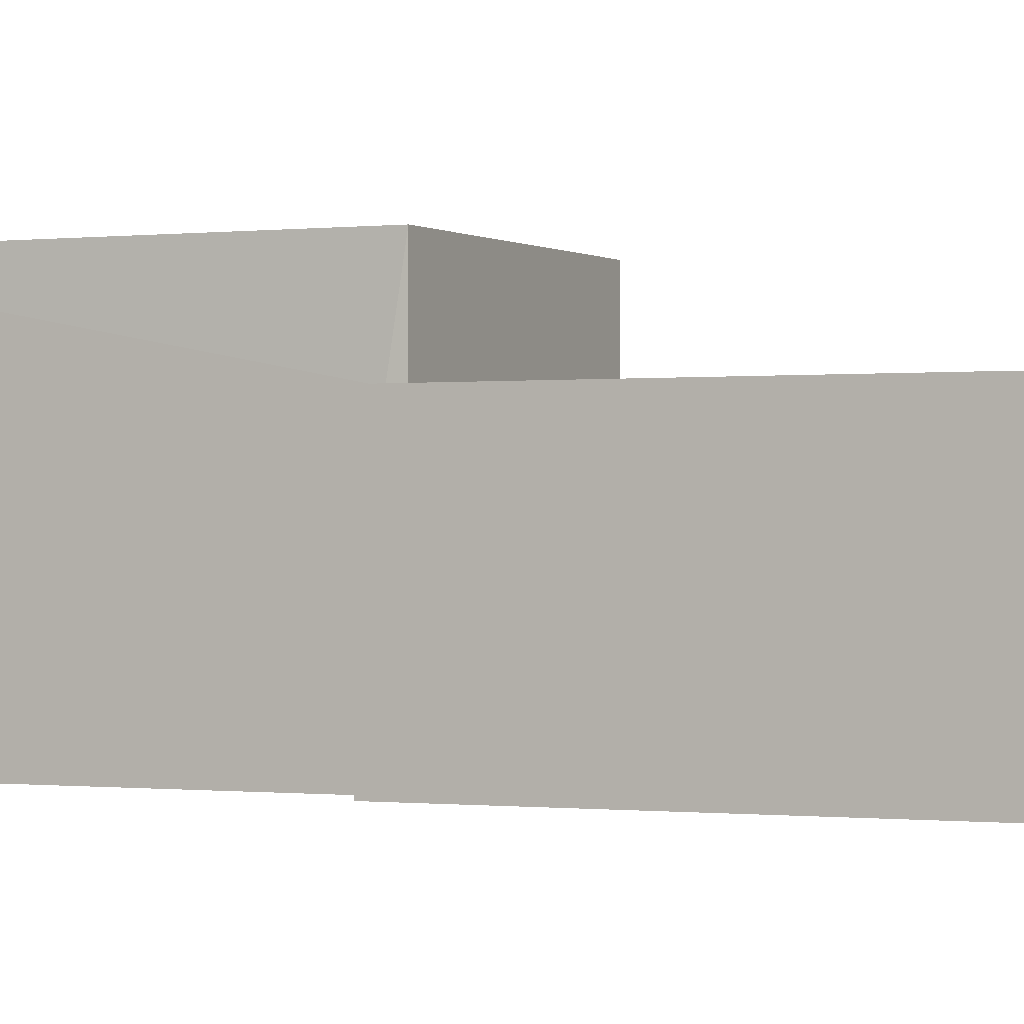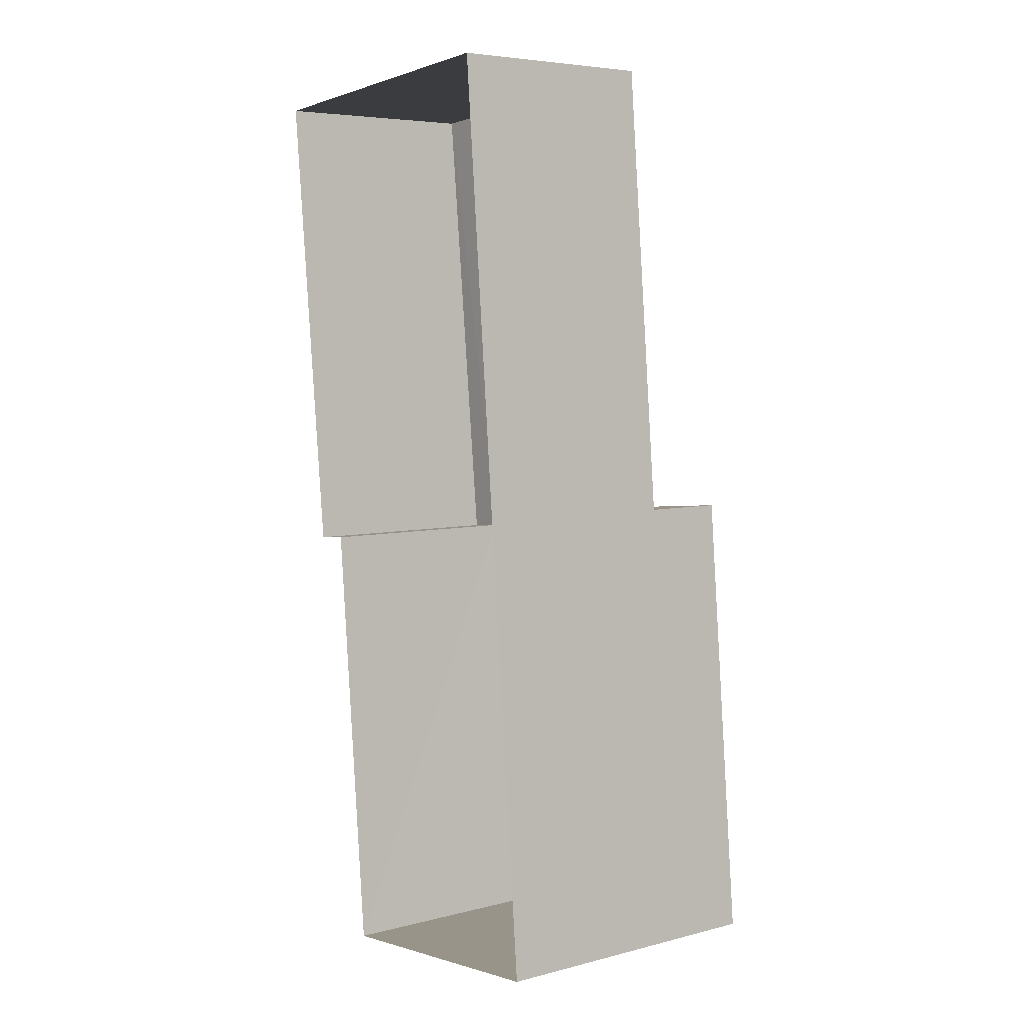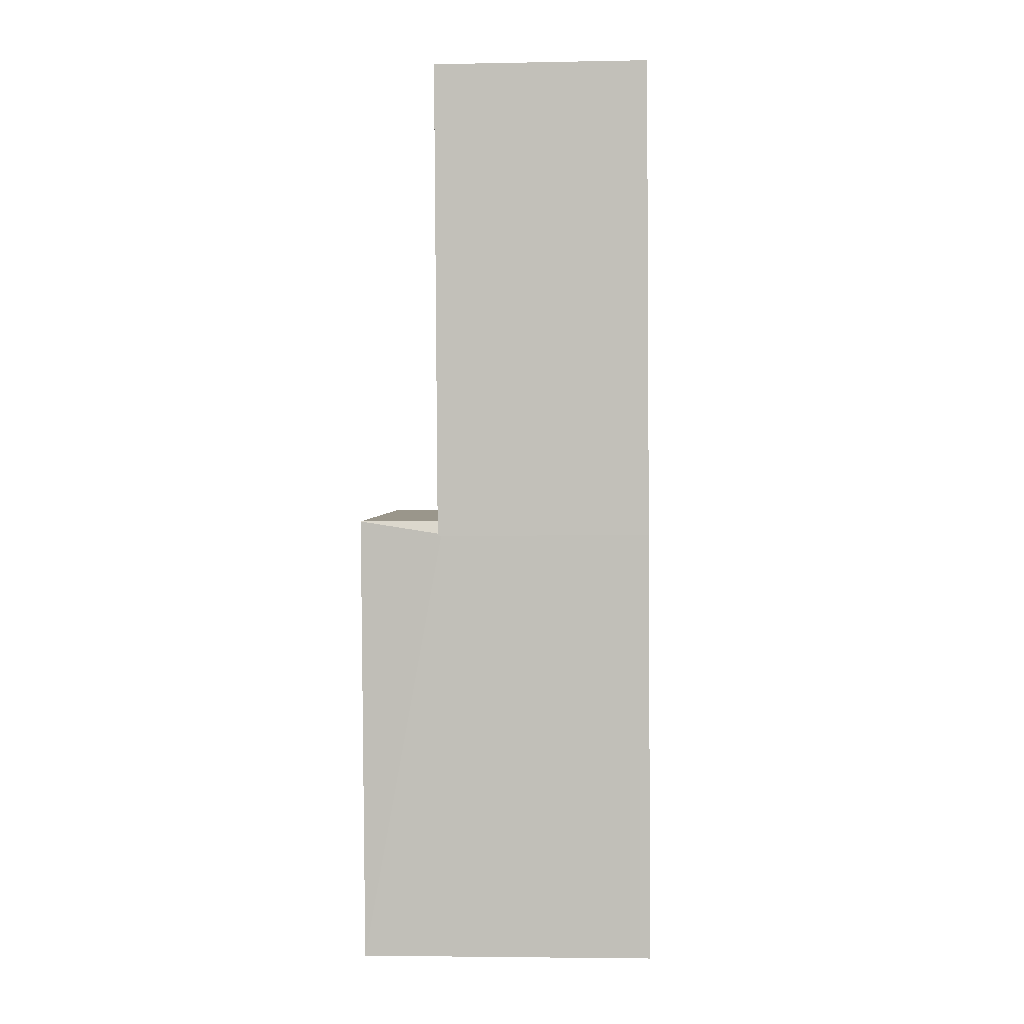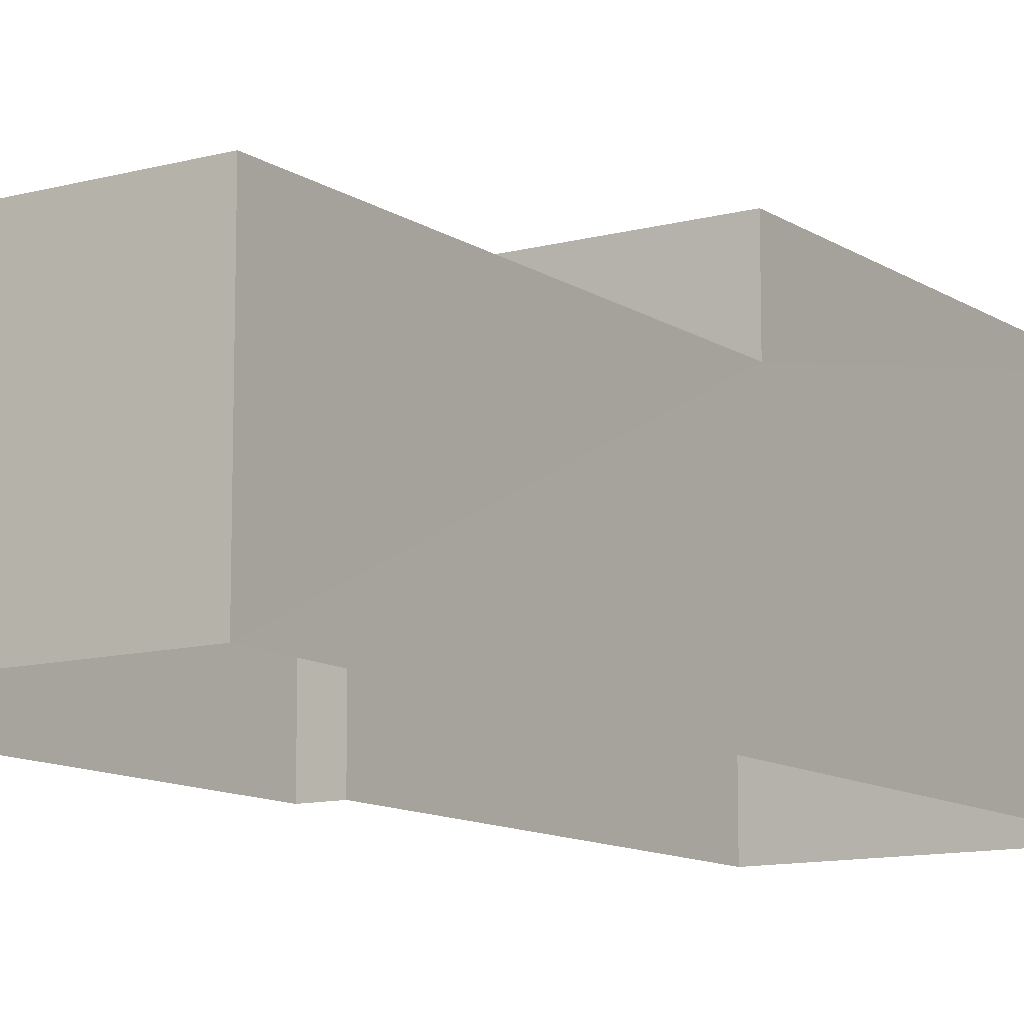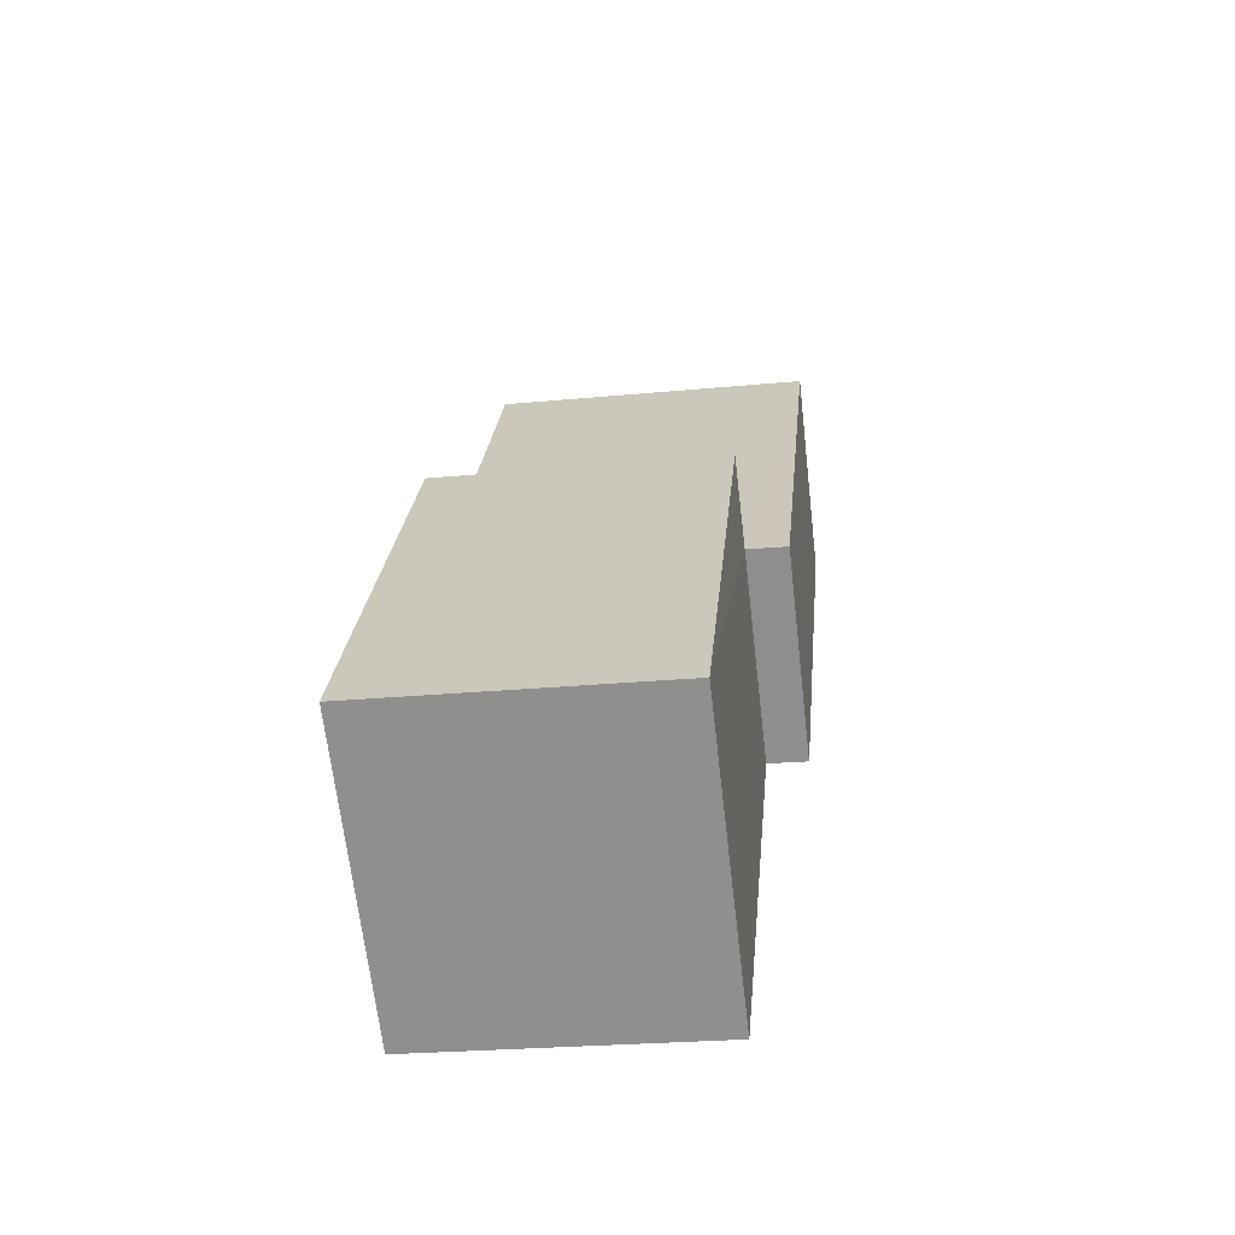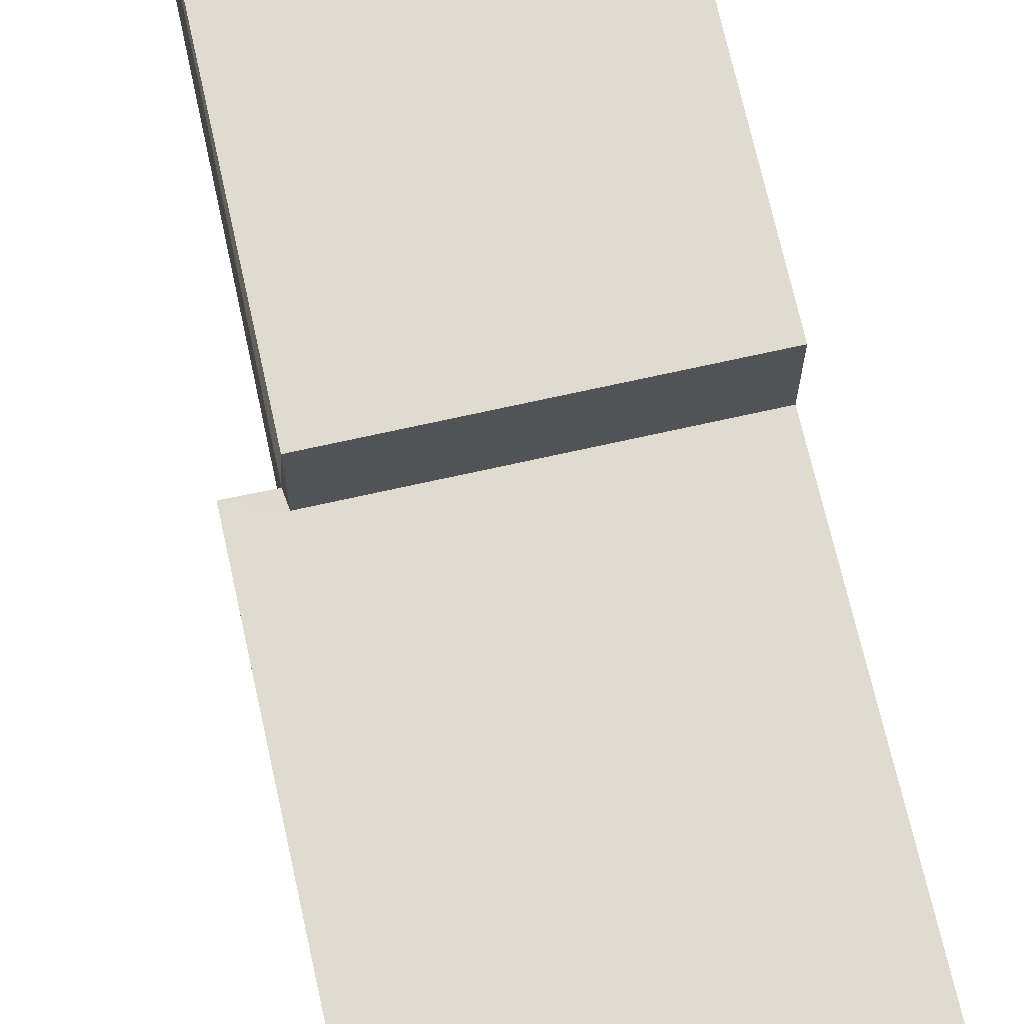
<metadata>
{"format":"obj","ext":"obj","renderer":"f3d","projection":"perspective","resolution":1024,"background":"white","views":[{"elev":-0.4,"azim":109.9,"up":"+Z"},{"elev":5.6,"azim":-127.9,"up":"+Y"},{"elev":-2.8,"azim":94.1,"up":"+Y"},{"elev":-11.2,"azim":-152.0,"up":"+Z"},{"elev":-66.7,"azim":6.4,"up":"+Y"},{"elev":70.3,"azim":162.3,"up":"+Z"}]}
</metadata>
<code>
v -3.163e+05 4.052e+04 3.797
v -3.163e+05 4.052e+04 3.798
v -3.163e+05 4.052e+04 3.798
v -3.163e+05 4.053e+04 3.8
v -3.163e+05 4.053e+04 3.799
v -3.163e+05 4.052e+04 3.798
v -3.163e+05 4.052e+04 5.882
v -3.163e+05 4.052e+04 5.883
v -3.163e+05 4.052e+04 5.884
v -3.163e+05 4.052e+04 5.883
v -3.163e+05 4.052e+04 5.293
v -3.163e+05 4.052e+04 5.293
v -3.163e+05 4.052e+04 5.293
v -3.163e+05 4.053e+04 5.294
v -3.163e+05 4.053e+04 5.295
v -3.163e+05 4.052e+04 5.294
f 1 2 3
f 2 4 3
f 3 5 6
f 3 4 5
f 7 8 9
f 10 7 9
f 11 12 13
f 12 14 13
f 13 15 16
f 13 14 15
f 1 11 7
f 7 11 8
f 1 3 11
f 8 11 13
f 14 6 5
f 14 12 6
f 10 2 1
f 7 10 1
f 15 5 4
f 15 14 5
f 13 9 8
f 13 16 9
f 15 4 16
f 9 16 10
f 10 16 2
f 16 4 2
f 11 6 12
f 11 3 6

</code>
